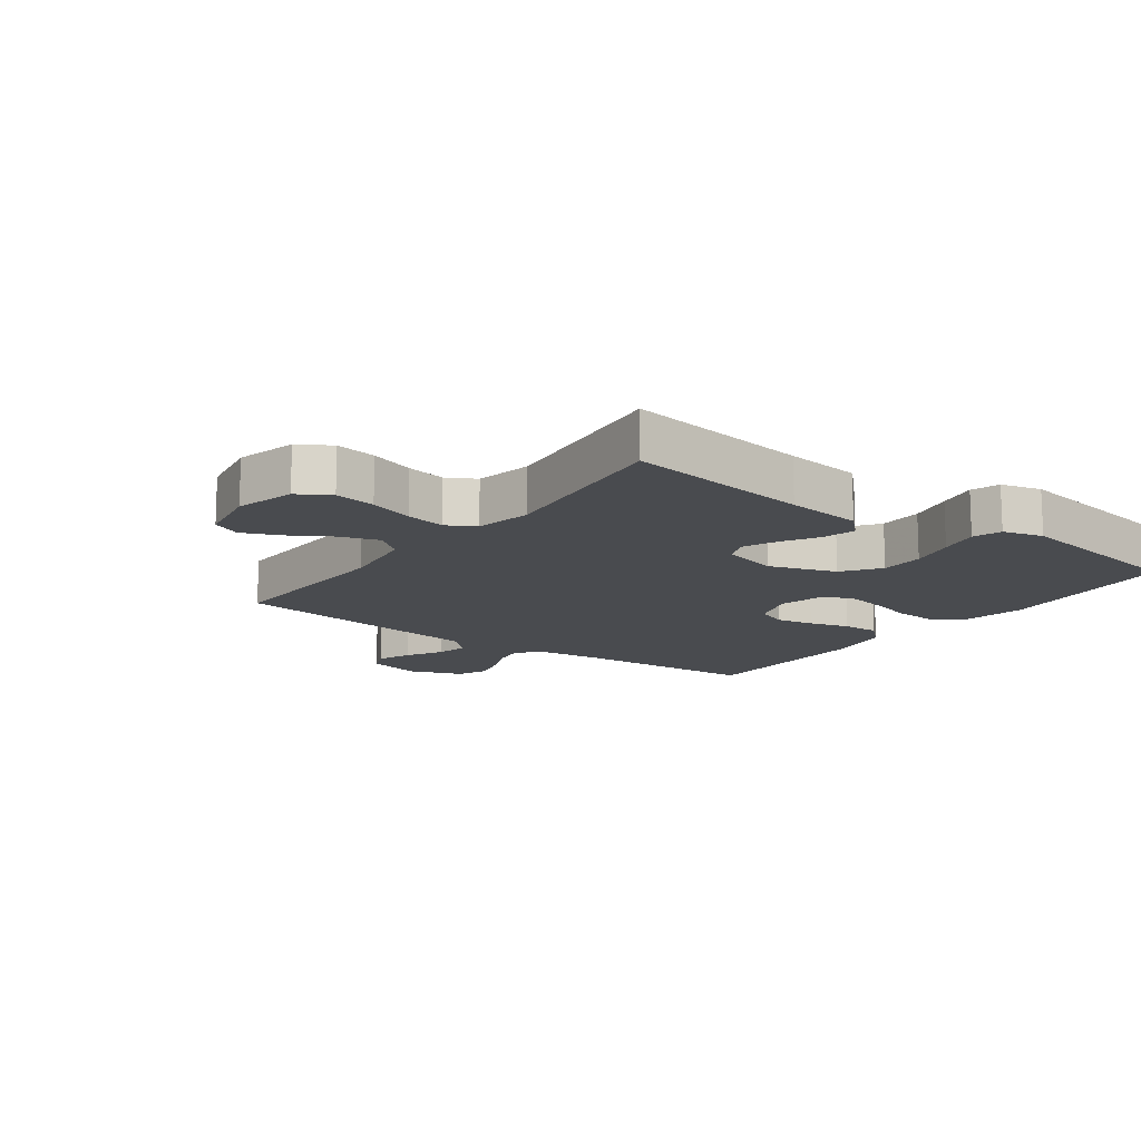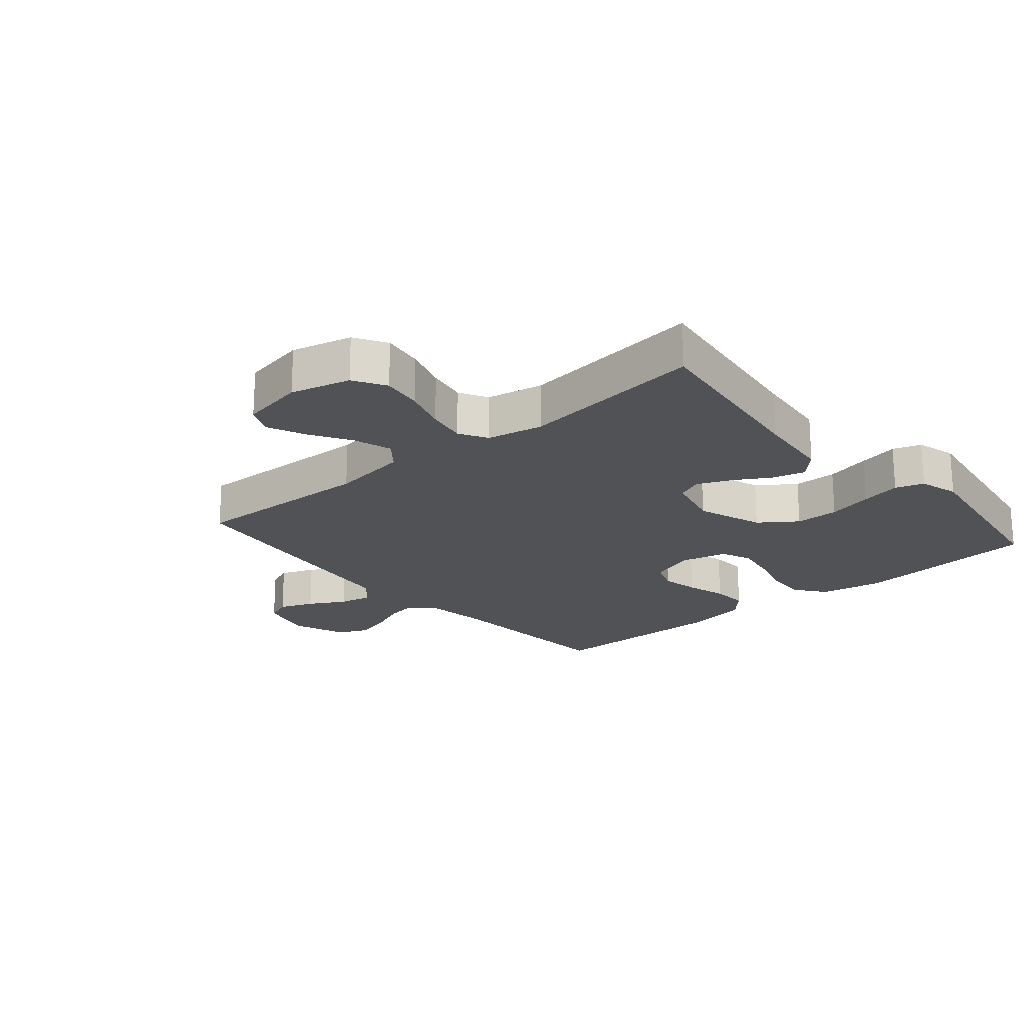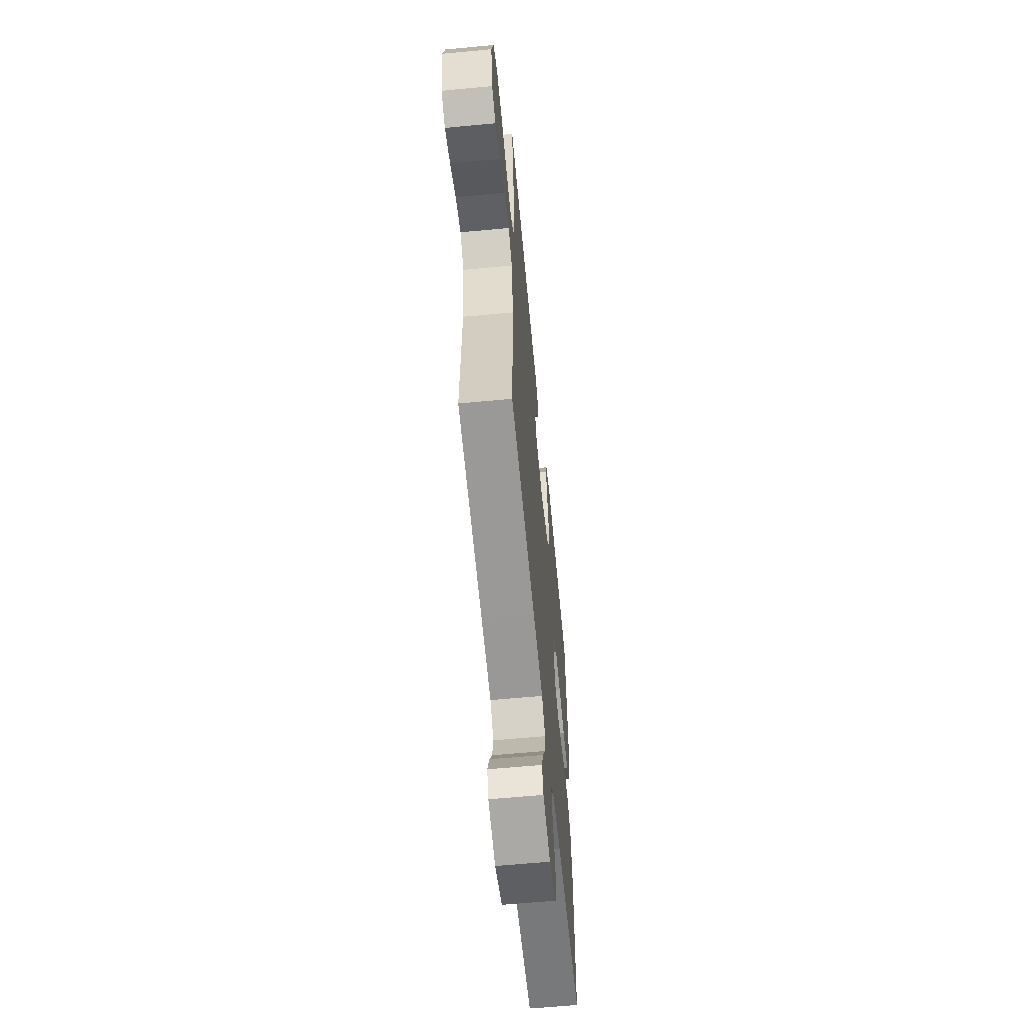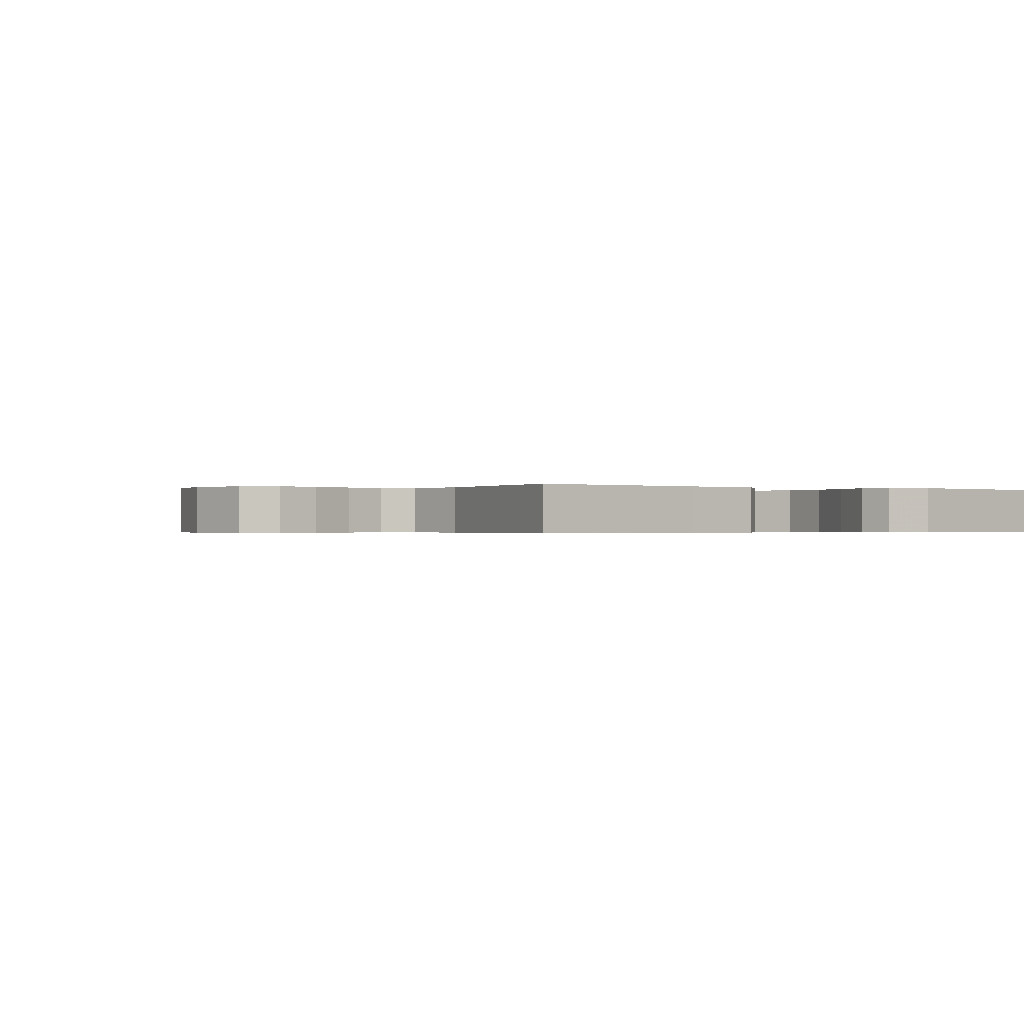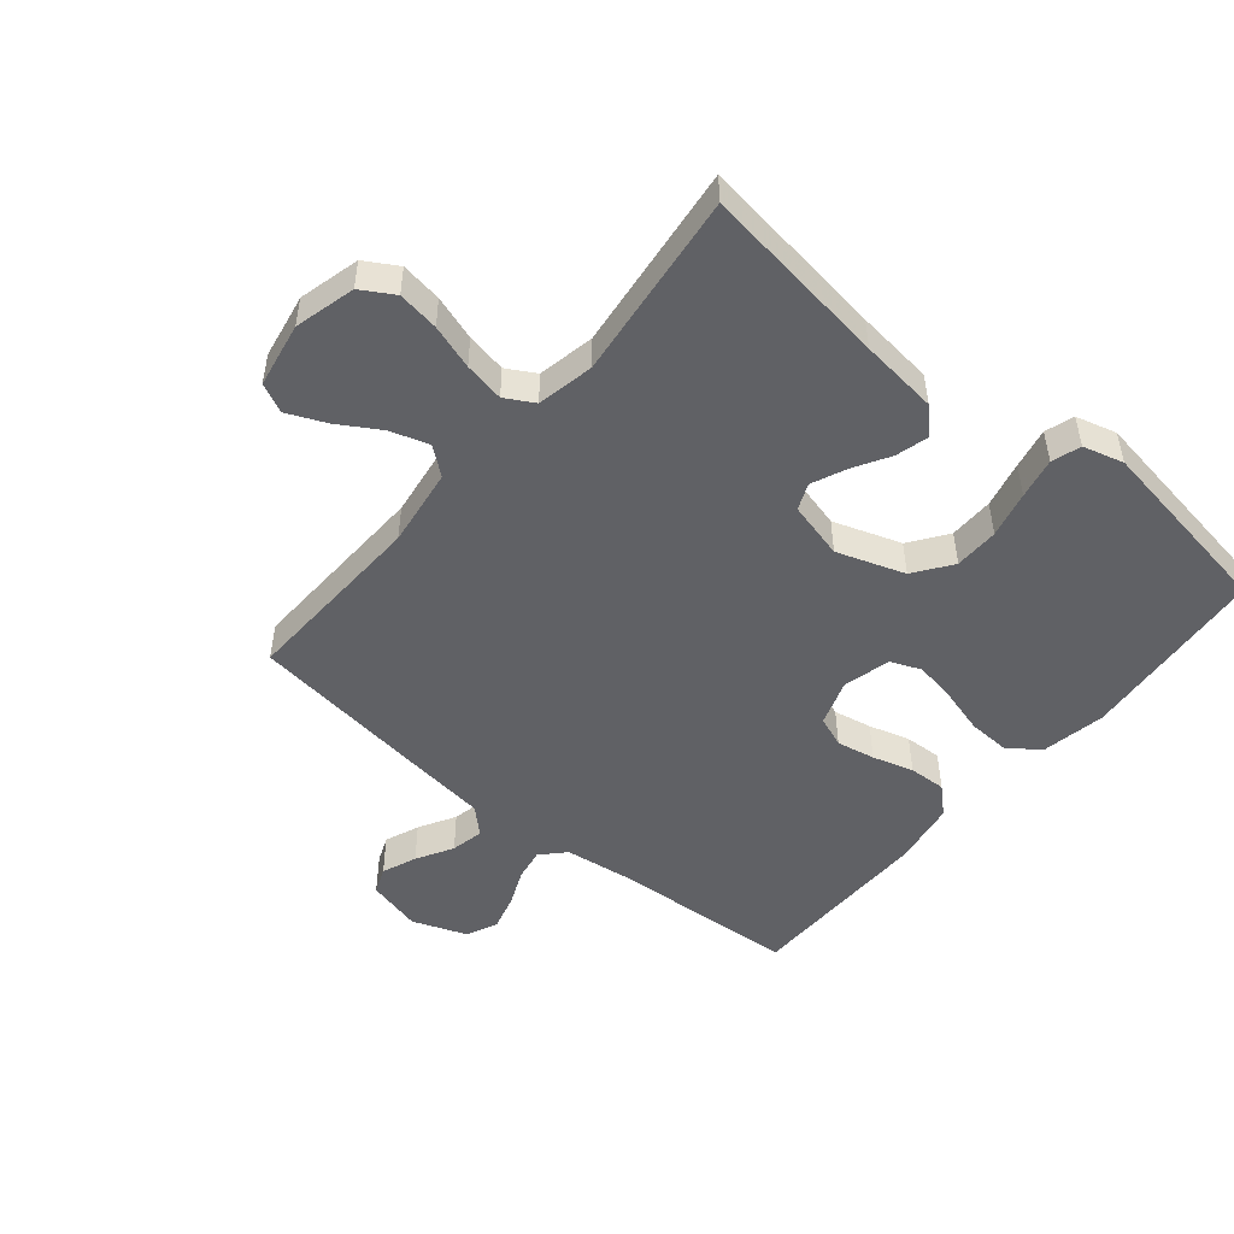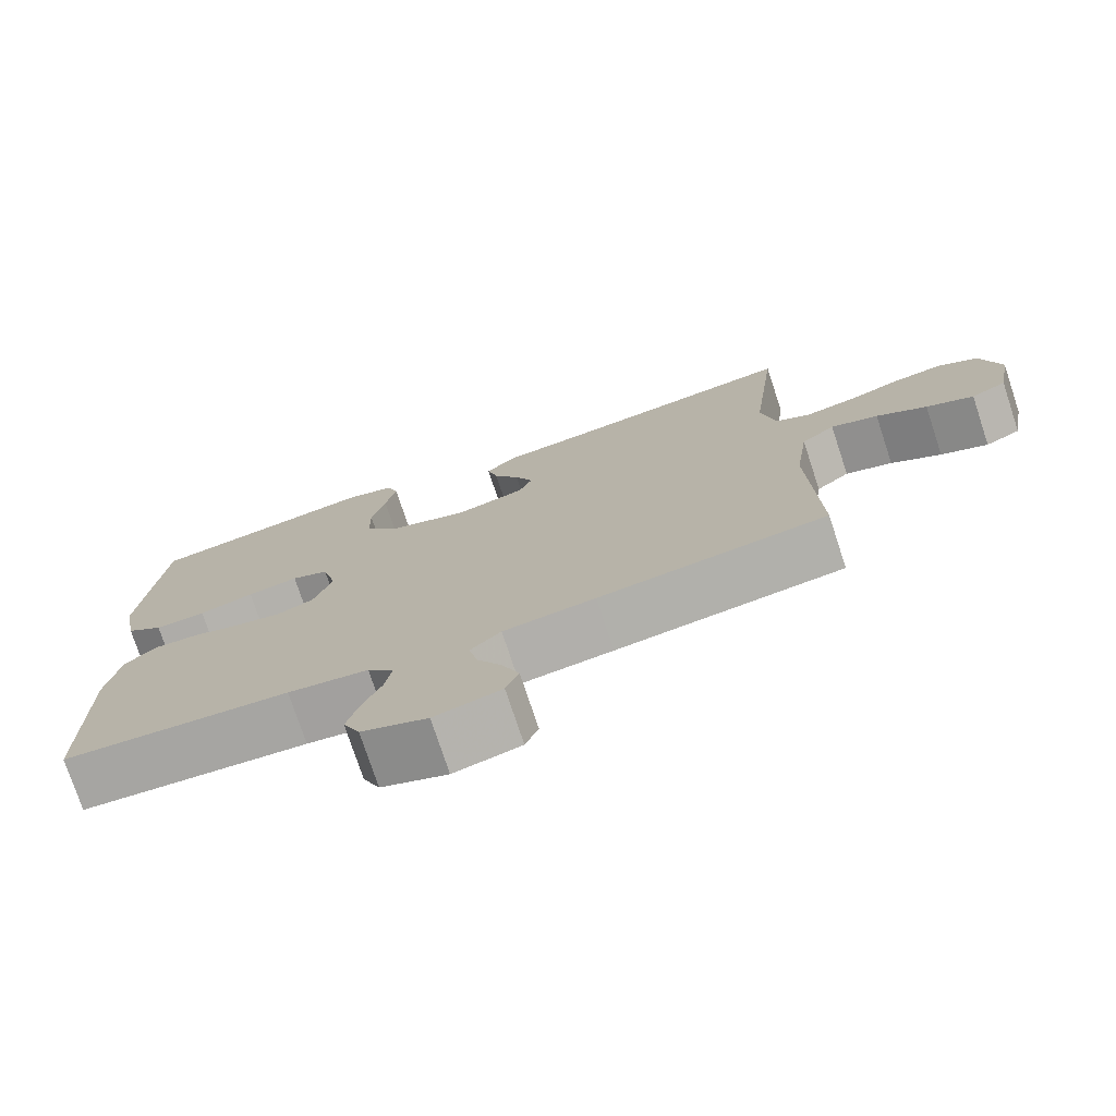
<metadata>
{"format":"obj","ext":"obj","renderer":"f3d","projection":"perspective","resolution":1024,"background":"white","views":[{"elev":-13.9,"azim":-36.5,"up":"+Y"},{"elev":-20.8,"azim":-49.4,"up":"+Y"},{"elev":-61.6,"azim":-84.5,"up":"+Z"},{"elev":-0.4,"azim":-33.0,"up":"+Y"},{"elev":-49.7,"azim":-39.8,"up":"+Y"},{"elev":-75.7,"azim":-161.7,"up":"+Z"}]}
</metadata>
<code>
v -0.5 0.07 -0.5
v -0.489 0.07 -0.2
v -0.507 0.07 -0.074
v -0.551 0.07 -0.039
v -0.613 0.07 -0.059
v -0.679 0.07 -0.099
v -0.741 0.07 -0.126
v -0.787 0.07 -0.104
v -0.806 0.07 0
v -0.781 0.07 0.097
v -0.729 0.07 0.128
v -0.663 0.07 0.118
v -0.592 0.07 0.095
v -0.528 0.07 0.083
v -0.482 0.07 0.109
v -0.464 0.07 0.2
v -0.5 0.07 0.5
v -0.2 0.07 0.459
v -0.076 0.07 0.445
v -0.037 0.07 0.407
v -0.051 0.07 0.354
v -0.085 0.07 0.296
v -0.109 0.07 0.241
v -0.091 0.07 0.199
v 0 0.07 0.176
v 0.108 0.07 0.213
v 0.151 0.07 0.273
v 0.152 0.07 0.344
v 0.134 0.07 0.418
v 0.12 0.07 0.483
v 0.135 0.07 0.529
v 0.2 0.07 0.547
v 0.5 0.07 0.5
v 0.527 0.07 0.2
v 0.508 0.07 0.098
v 0.459 0.07 0.061
v 0.392 0.07 0.064
v 0.32 0.07 0.084
v 0.253 0.07 0.096
v 0.204 0.07 0.076
v 0.185 0.07 0
v 0.21 0.07 -0.073
v 0.259 0.07 -0.092
v 0.32 0.07 -0.08
v 0.385 0.07 -0.061
v 0.444 0.07 -0.058
v 0.486 0.07 -0.097
v 0.503 0.07 -0.2
v 0.5 0.07 -0.5
v 0.2 0.07 -0.521
v 0.094 0.07 -0.535
v 0.059 0.07 -0.572
v 0.068 0.07 -0.623
v 0.093 0.07 -0.681
v 0.109 0.07 -0.739
v 0.087 0.07 -0.788
v 0 0.07 -0.821
v -0.088 0.07 -0.799
v -0.105 0.07 -0.757
v -0.083 0.07 -0.702
v -0.05 0.07 -0.644
v -0.039 0.07 -0.592
v -0.079 0.07 -0.554
v -0.2 0.07 -0.539
v -0.5 0 -0.5
v -0.489 0 -0.2
v -0.507 0 -0.074
v -0.551 0 -0.039
v -0.613 0 -0.059
v -0.679 0 -0.099
v -0.741 0 -0.126
v -0.787 0 -0.104
v -0.806 0 0
v -0.781 0 0.097
v -0.729 0 0.128
v -0.663 0 0.118
v -0.592 0 0.095
v -0.528 0 0.083
v -0.482 0 0.109
v -0.464 0 0.2
v -0.5 0 0.5
v -0.2 0 0.459
v -0.076 0 0.445
v -0.037 0 0.407
v -0.051 0 0.354
v -0.085 0 0.296
v -0.109 0 0.241
v -0.091 0 0.199
v 0 0 0.176
v 0.108 0 0.213
v 0.151 0 0.273
v 0.152 0 0.344
v 0.134 0 0.418
v 0.12 0 0.483
v 0.135 0 0.529
v 0.2 0 0.547
v 0.5 0 0.5
v 0.527 0 0.2
v 0.508 0 0.098
v 0.459 0 0.061
v 0.392 0 0.064
v 0.32 0 0.084
v 0.253 0 0.096
v 0.204 0 0.076
v 0.185 0 0
v 0.21 0 -0.073
v 0.259 0 -0.092
v 0.32 0 -0.08
v 0.385 0 -0.061
v 0.444 0 -0.058
v 0.486 0 -0.097
v 0.503 0 -0.2
v 0.5 0 -0.5
v 0.2 0 -0.521
v 0.094 0 -0.535
v 0.059 0 -0.572
v 0.068 0 -0.623
v 0.093 0 -0.681
v 0.109 0 -0.739
v 0.087 0 -0.788
v 0 0 -0.821
v -0.088 0 -0.799
v -0.105 0 -0.757
v -0.083 0 -0.702
v -0.05 0 -0.644
v -0.039 0 -0.592
v -0.079 0 -0.554
v -0.2 0 -0.539
f 63 64 1 2
f 59 60 61
f 58 59 61
f 57 58 61
f 56 57 61
f 55 56 61
f 54 55 61
f 53 54 61
f 52 53 61 62
f 51 52 62 63
f 48 49 50
f 47 48 50
f 46 47 50
f 45 46 50
f 44 45 50
f 50 51 63
f 44 50 63
f 43 44 63
f 36 37 38
f 35 36 38
f 34 35 38
f 33 34 38
f 32 33 38
f 31 32 38
f 30 31 38
f 29 30 38
f 28 29 38
f 27 28 38 39
f 26 27 39 40
f 20 21 22
f 19 20 22
f 18 19 22
f 18 22 23
f 17 18 23
f 16 17 23
f 15 16 23 24
f 11 12 13
f 10 11 13
f 9 10 13
f 8 9 13
f 7 8 13
f 6 7 13
f 5 6 13
f 4 5 13 14
f 15 24 25
f 14 15 25
f 4 14 25
f 3 4 25
f 63 2 3
f 43 63 3
f 42 43 3
f 26 40 41
f 25 26 41
f 3 25 41
f 3 41 42
f 66 65 128 127
f 125 124 123
f 125 123 122
f 125 122 121
f 125 121 120
f 125 120 119
f 125 119 118
f 125 118 117
f 126 125 117 116
f 127 126 116 115
f 114 113 112
f 114 112 111
f 114 111 110
f 114 110 109
f 114 109 108
f 127 115 114
f 127 114 108
f 127 108 107
f 102 101 100
f 102 100 99
f 102 99 98
f 102 98 97
f 102 97 96
f 102 96 95
f 102 95 94
f 102 94 93
f 102 93 92
f 103 102 92 91
f 104 103 91 90
f 86 85 84
f 86 84 83
f 86 83 82
f 87 86 82
f 87 82 81
f 87 81 80
f 88 87 80 79
f 77 76 75
f 77 75 74
f 77 74 73
f 77 73 72
f 77 72 71
f 77 71 70
f 77 70 69
f 78 77 69 68
f 89 88 79
f 89 79 78
f 89 78 68
f 89 68 67
f 67 66 127
f 67 127 107
f 67 107 106
f 105 104 90
f 105 90 89
f 105 89 67
f 106 105 67
f 1 65 66 2
f 2 66 67 3
f 3 67 68 4
f 4 68 69 5
f 5 69 70 6
f 6 70 71 7
f 7 71 72 8
f 8 72 73 9
f 9 73 74 10
f 10 74 75 11
f 11 75 76 12
f 12 76 77 13
f 13 77 78 14
f 14 78 79 15
f 15 79 80 16
f 16 80 81 17
f 17 81 82 18
f 18 82 83 19
f 19 83 84 20
f 20 84 85 21
f 21 85 86 22
f 22 86 87 23
f 23 87 88 24
f 24 88 89 25
f 25 89 90 26
f 26 90 91 27
f 27 91 92 28
f 28 92 93 29
f 29 93 94 30
f 30 94 95 31
f 31 95 96 32
f 32 96 97 33
f 33 97 98 34
f 34 98 99 35
f 35 99 100 36
f 36 100 101 37
f 37 101 102 38
f 38 102 103 39
f 39 103 104 40
f 40 104 105 41
f 41 105 106 42
f 42 106 107 43
f 43 107 108 44
f 44 108 109 45
f 45 109 110 46
f 46 110 111 47
f 47 111 112 48
f 48 112 113 49
f 49 113 114 50
f 50 114 115 51
f 51 115 116 52
f 52 116 117 53
f 53 117 118 54
f 54 118 119 55
f 55 119 120 56
f 56 120 121 57
f 57 121 122 58
f 58 122 123 59
f 59 123 124 60
f 60 124 125 61
f 61 125 126 62
f 62 126 127 63
f 63 127 128 64
f 64 128 65 1

</code>
